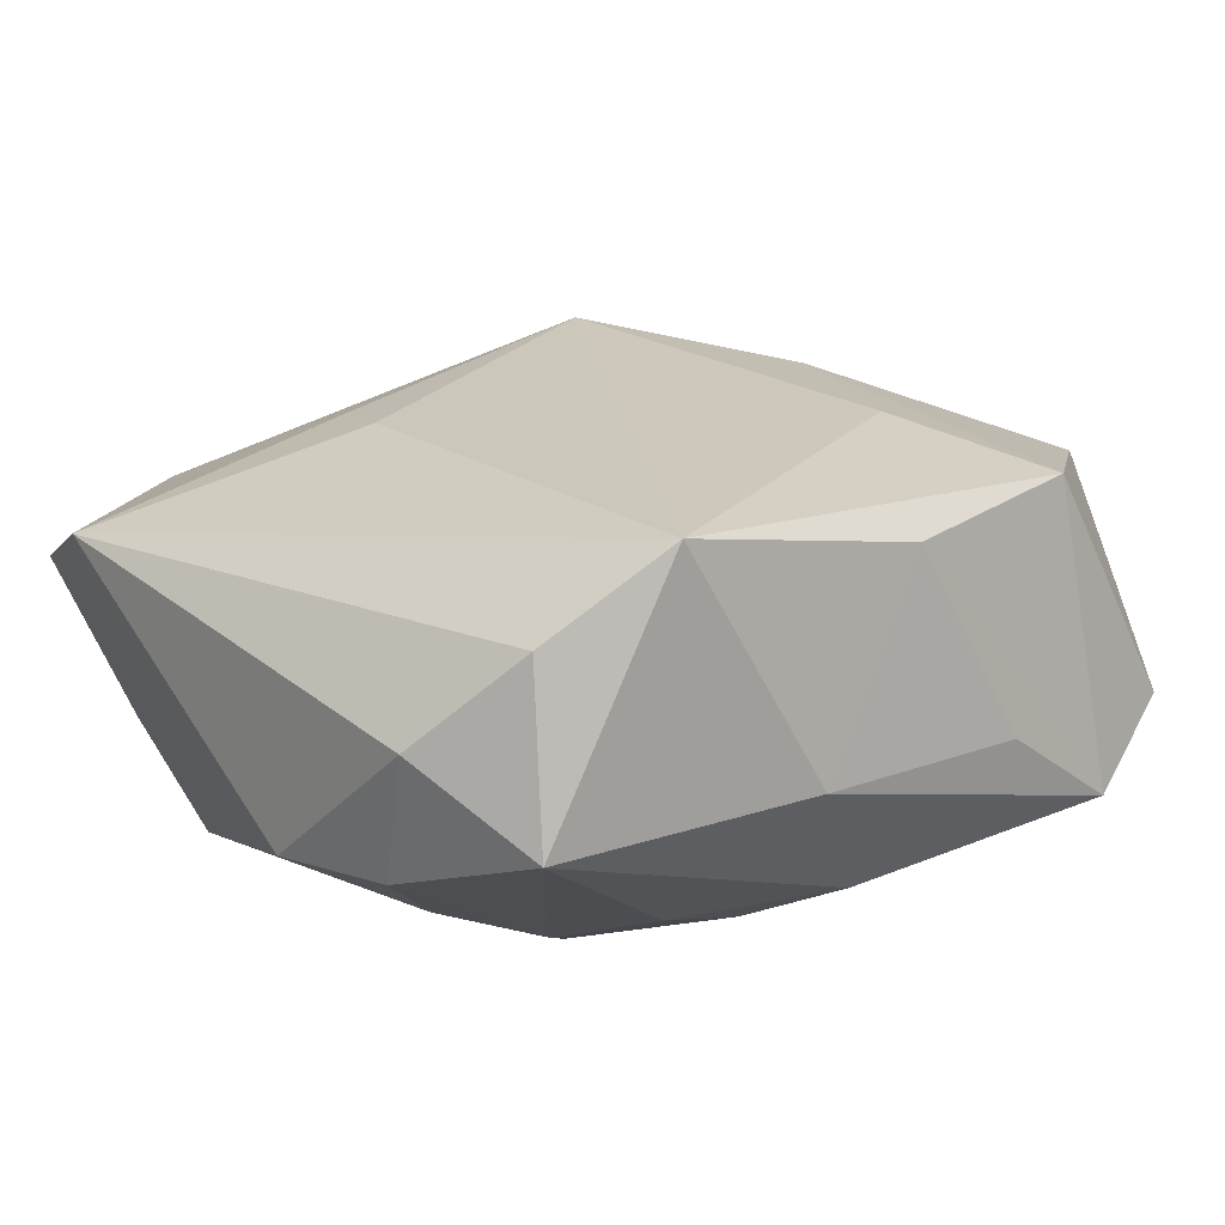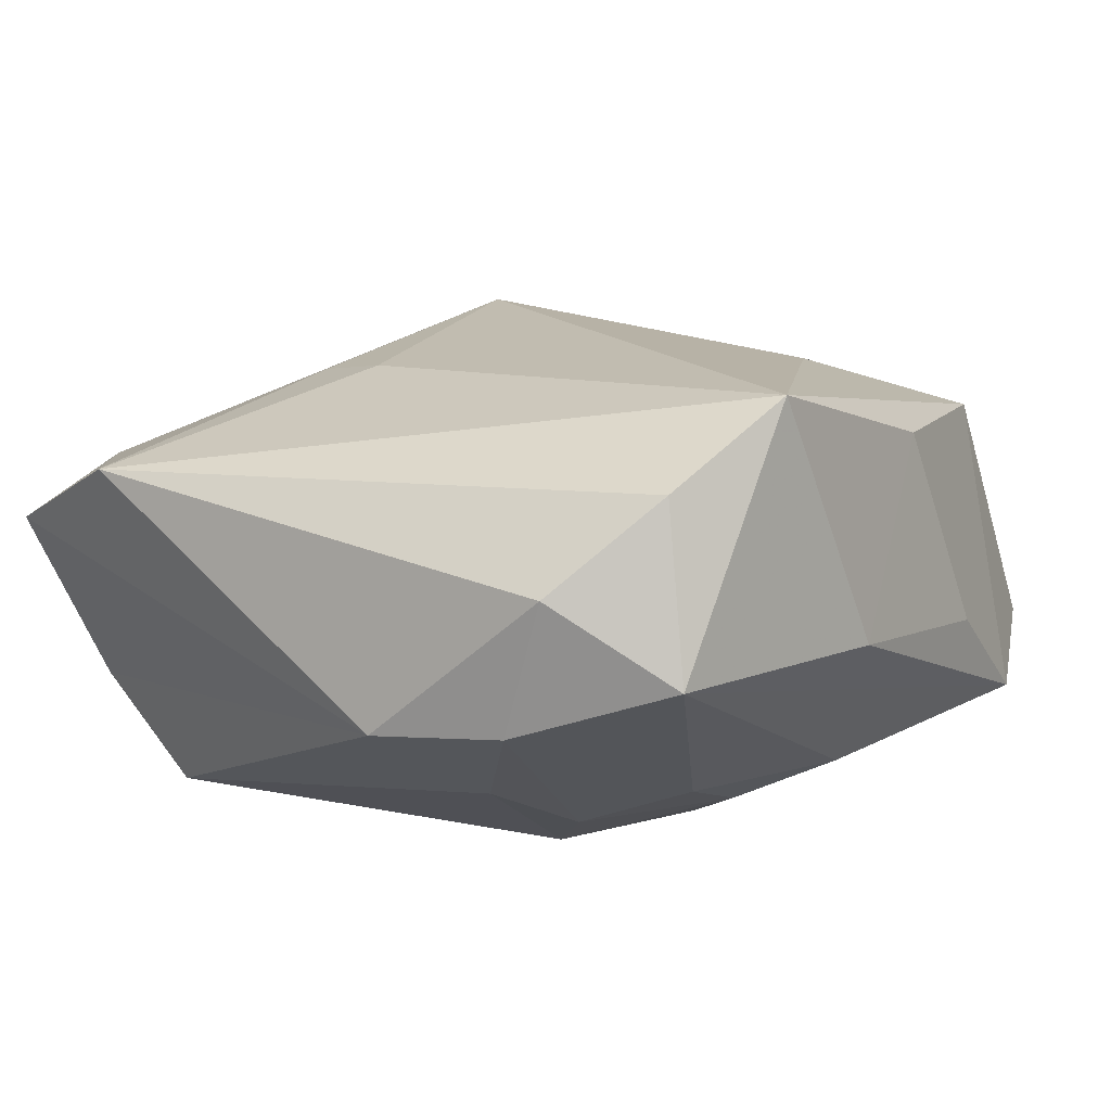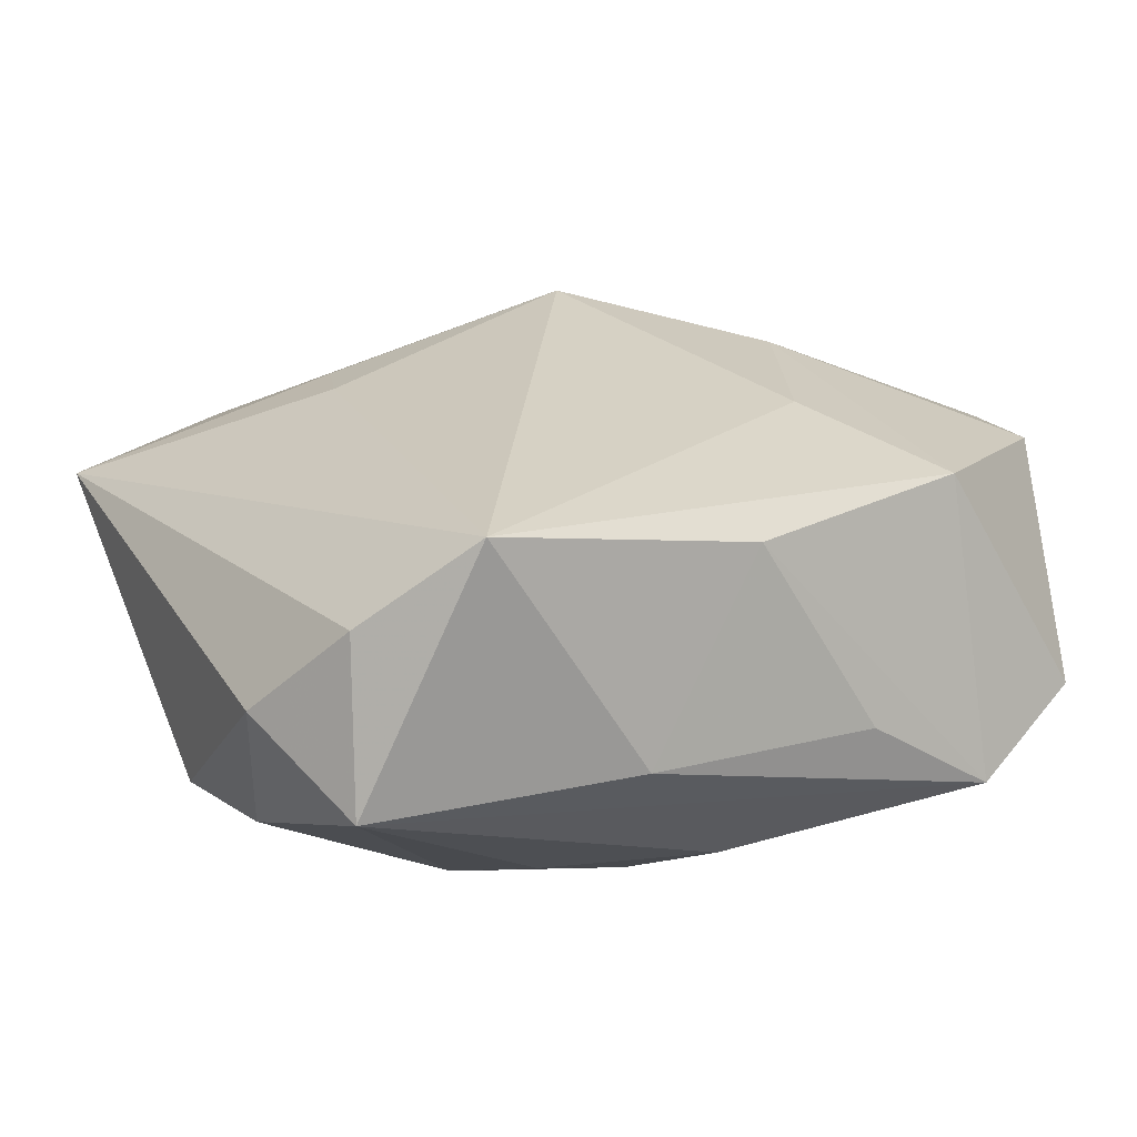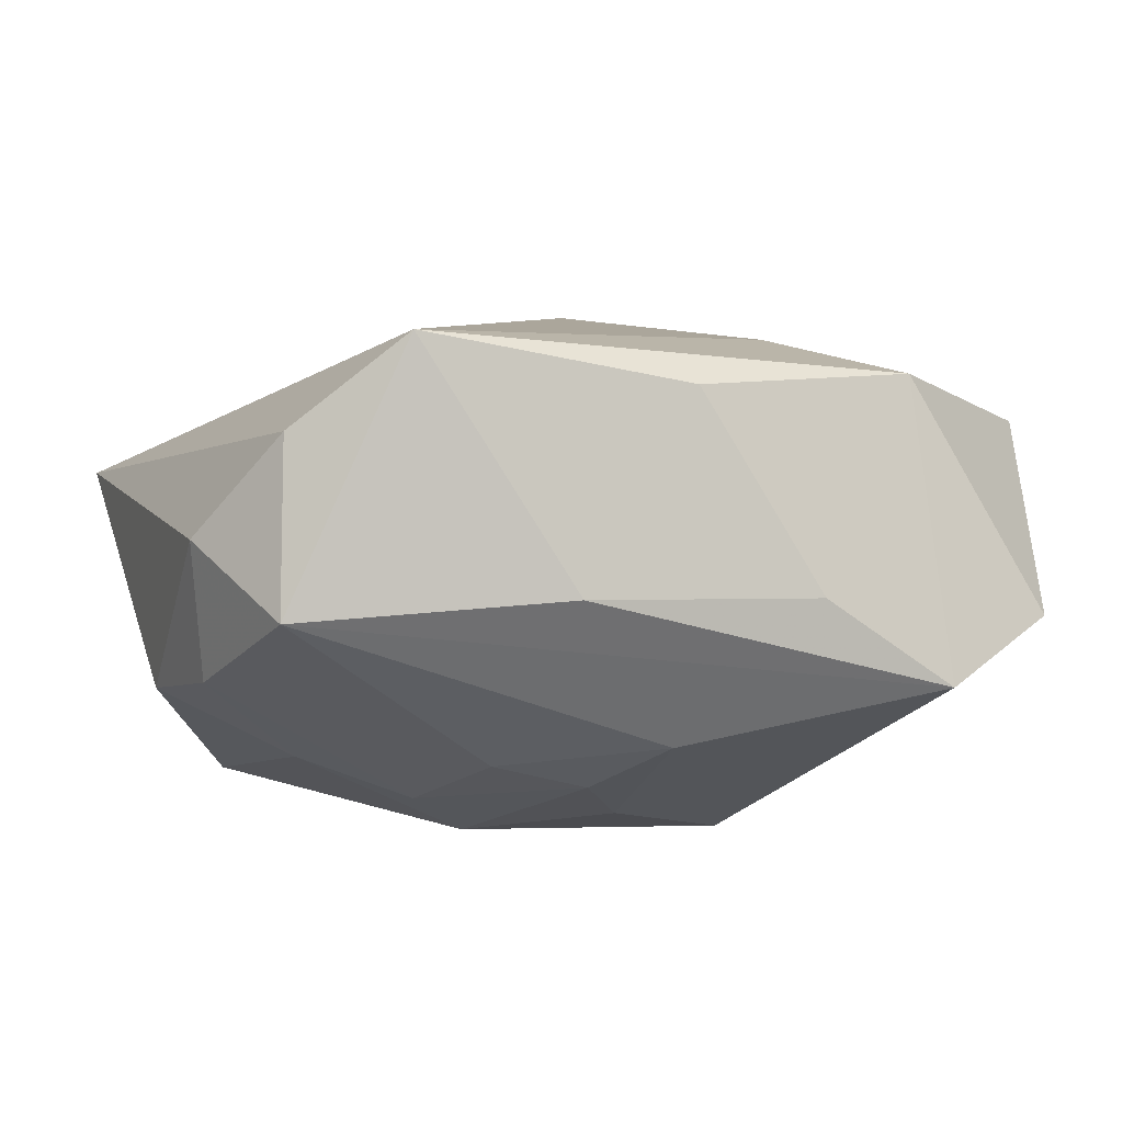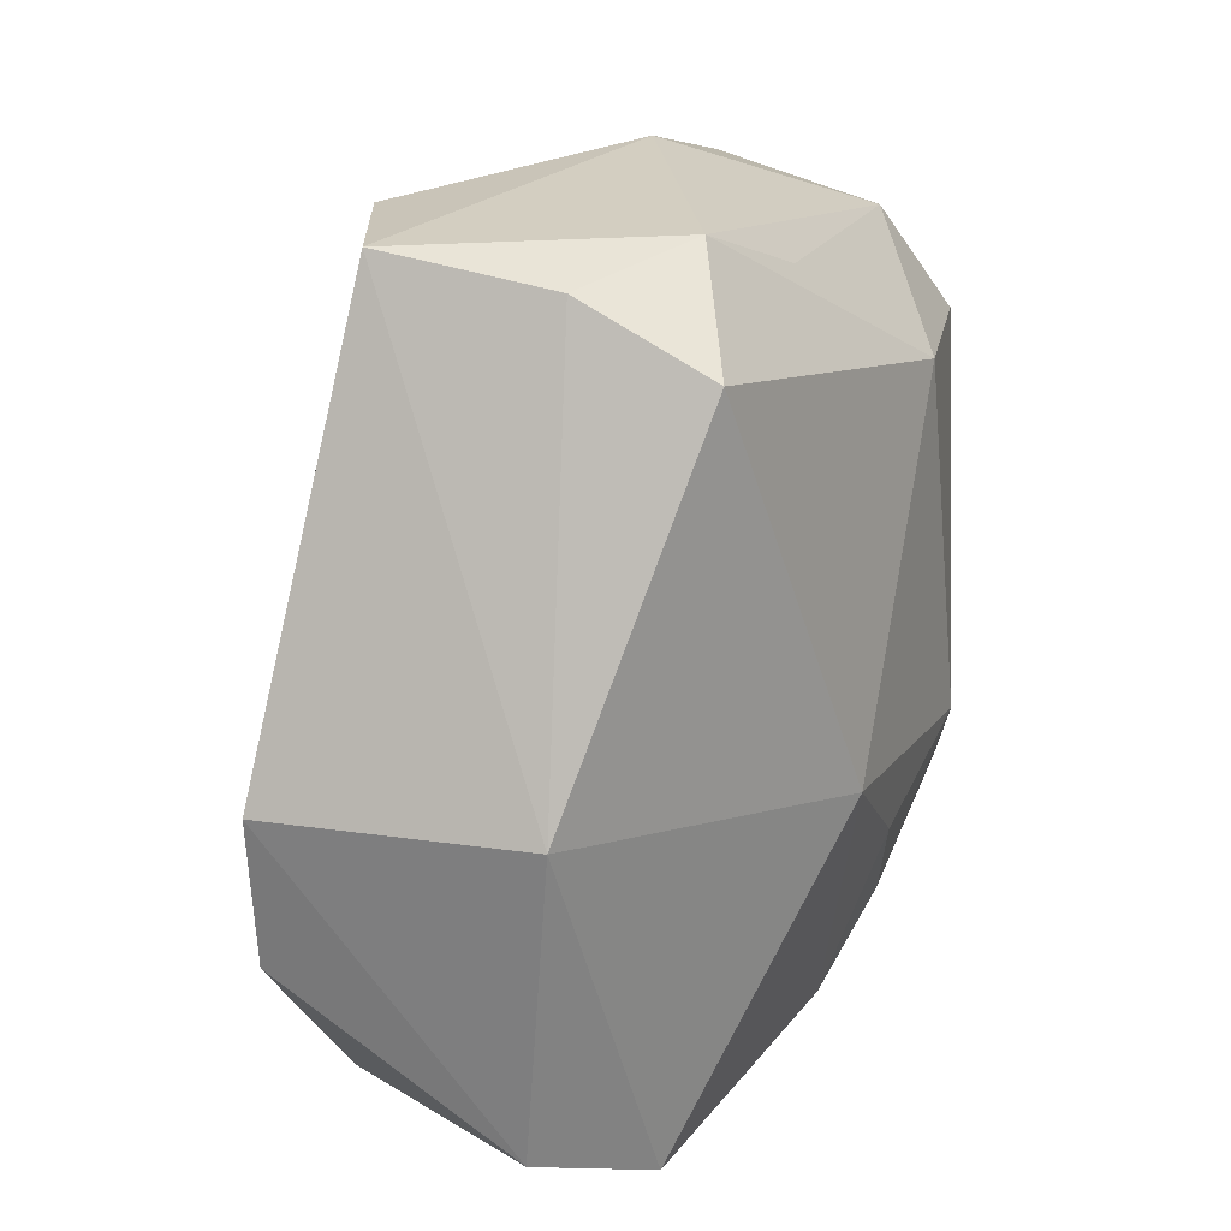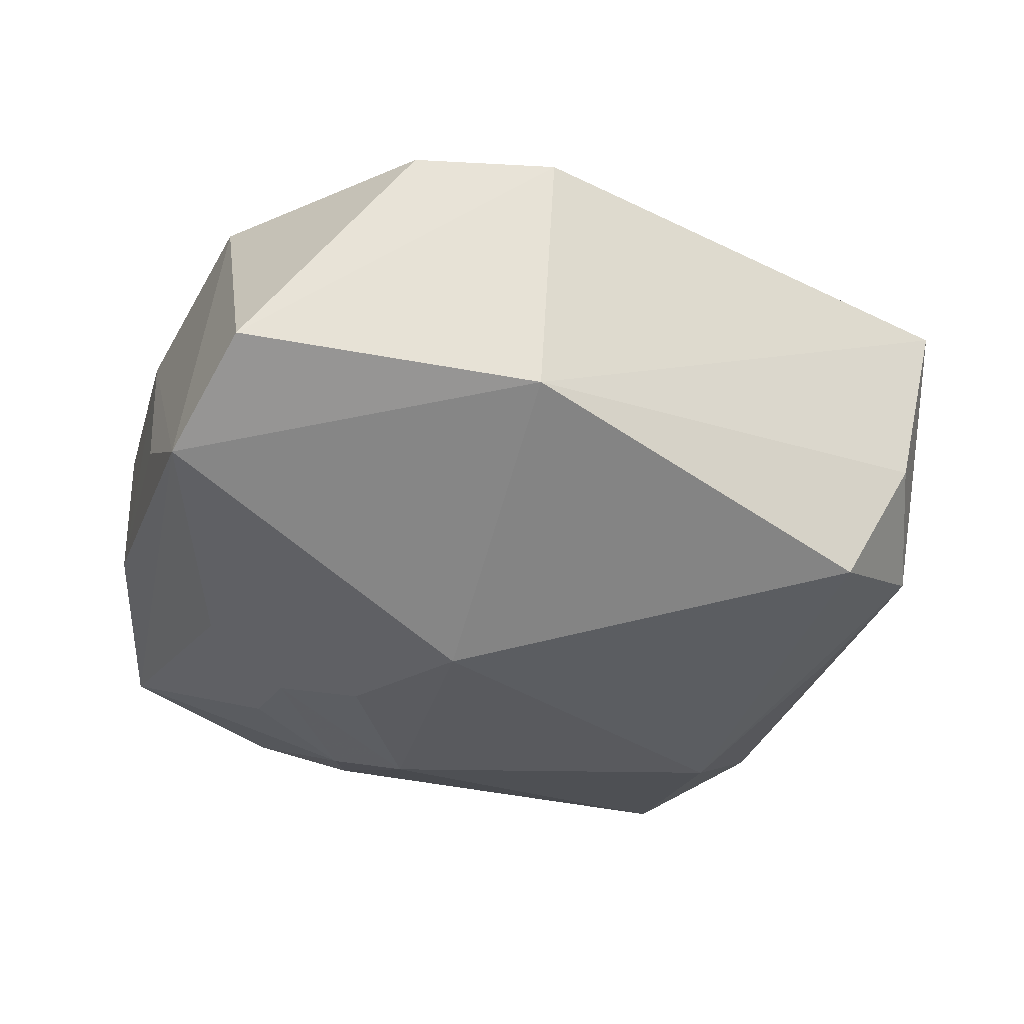
<metadata>
{"format":"obj","ext":"obj","renderer":"f3d","projection":"perspective","resolution":1024,"background":"white","views":[{"elev":12.7,"azim":-41.1,"up":"+Z"},{"elev":3.8,"azim":-58.6,"up":"+Z"},{"elev":16.1,"azim":-27.1,"up":"+Z"},{"elev":-3.5,"azim":-20.2,"up":"+Z"},{"elev":12.6,"azim":112.1,"up":"+Y"},{"elev":-31.4,"azim":74.3,"up":"+Z"}]}
</metadata>
<code>
v -0.02093 -0.03073 0.01396
v 0.02688 0.02537 -0.006589
v -0.03315 -0.01906 0.0006404
v -0.03315 0.01849 0.008584
v 0.01683 -0.002887 0.01827
v 0.02835 0.0277 0.00568
v 0.0348 -0.0057 0.01105
v -0.02438 0.02545 -0.007454
v 0.0007735 0.0328 -0.001577
v -0.02319 -0.008765 -0.0142
v 0.01045 -0.01686 0.01685
v 0.01073 -0.007119 -0.01977
v -0.007897 0.03175 0.003578
v -0.03128 -0.01507 -0.008963
v 0.01871 0.02822 -0.01195
v 0.0258 0.02035 -0.01579
v -0.01747 0.03045 0.009275
v 0.0002031 -0.0126 -0.01846
v -0.02889 -0.02739 -0.005322
v 0.02763 -0.02816 -0.003979
v -0.000854 -0.03119 0.01119
v -0.02217 0.01973 -0.01555
v 0.0169 -0.0279 0.01318
v -0.01594 0.02741 -0.01205
v 0.008797 0.02569 -0.01419
v -0.02848 0.03011 0.004609
v -0.01499 -0.01119 -0.01723
v -0.01426 0.01196 0.01594
v 0.000283 0.02657 0.0144
v -0.01151 -0.01875 -0.01483
v -0.004031 -0.01819 -0.01639
v -0.000165 -0.02485 -0.0135
v -0.01654 0.005522 0.01616
v -0.009386 -0.03162 -0.003621
v -0.02839 -0.02593 0.007484
v -0.009785 -0.006521 -0.01977
v -0.03262 -0.004942 -0.00922
v 0.03272 -0.006282 -0.007709
v 0.003453 0.007654 0.02178
v 0.01821 0.0294 0.009982
v 0.03202 -0.016 0.01168
v -0.003487 0.01856 -0.01977
v 0.01854 -0.03114 -0.009286
v 0.008274 -0.03185 -0.003207
f 11 39 1
f 12 16 38
f 38 43 12
f 38 6 7
f 40 39 7
f 7 6 40
f 40 6 9
f 7 39 5
f 39 11 5
f 23 5 11
f 23 11 1
f 1 39 33
f 42 16 12
f 24 26 9
f 24 42 22
f 4 26 37
f 37 3 4
f 1 33 4
f 12 43 32
f 2 38 16
f 6 38 2
f 39 40 29
f 17 29 40
f 26 4 17
f 39 29 17
f 20 23 43
f 20 38 7
f 43 38 20
f 21 23 1
f 43 23 21
f 26 24 8
f 8 24 22
f 37 26 8
f 8 22 37
f 16 42 15
f 15 2 16
f 15 24 9
f 6 2 15
f 9 6 15
f 1 4 35
f 35 4 3
f 28 33 39
f 28 4 33
f 39 17 28
f 28 17 4
f 12 32 18
f 19 32 43
f 1 35 19
f 30 32 19
f 19 35 3
f 14 3 37
f 14 19 3
f 13 40 9
f 13 17 40
f 9 26 13
f 26 17 13
f 41 20 7
f 23 20 41
f 7 5 41
f 5 23 41
f 43 21 44
f 42 24 25
f 25 15 42
f 24 15 25
f 31 32 30
f 31 18 32
f 36 42 12
f 12 18 36
f 22 42 36
f 18 31 36
f 34 19 43
f 43 44 34
f 1 19 34
f 34 21 1
f 34 44 21
f 27 31 30
f 27 36 31
f 30 19 27
f 19 14 27
f 10 14 37
f 10 27 14
f 37 22 10
f 22 36 10
f 36 27 10

</code>
